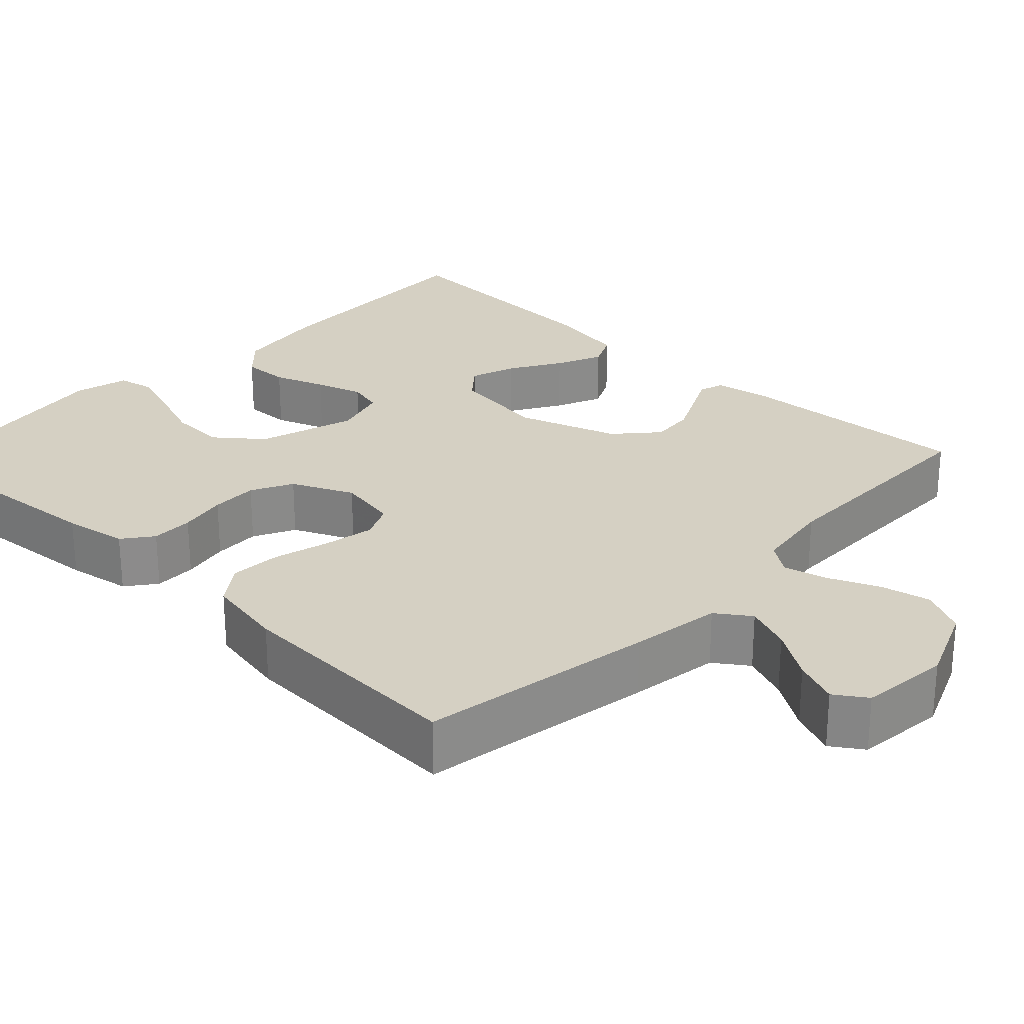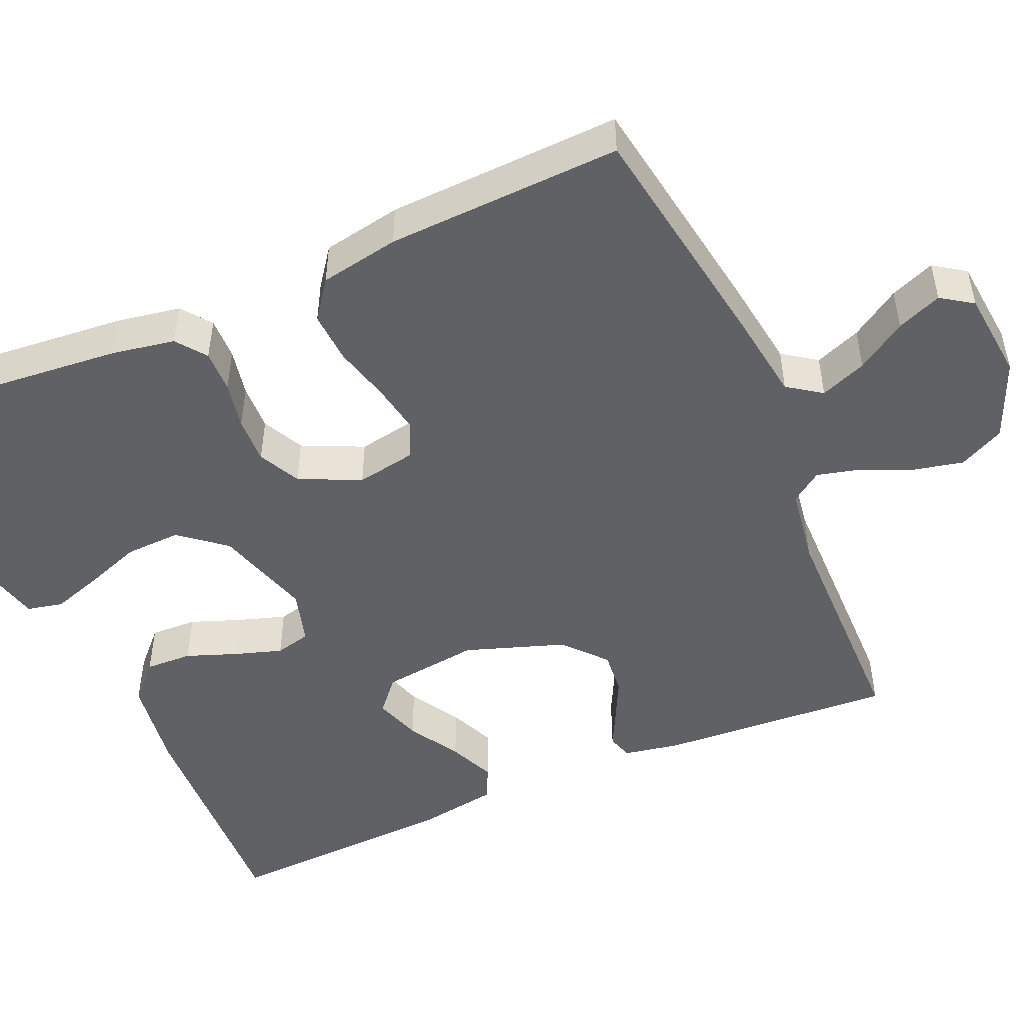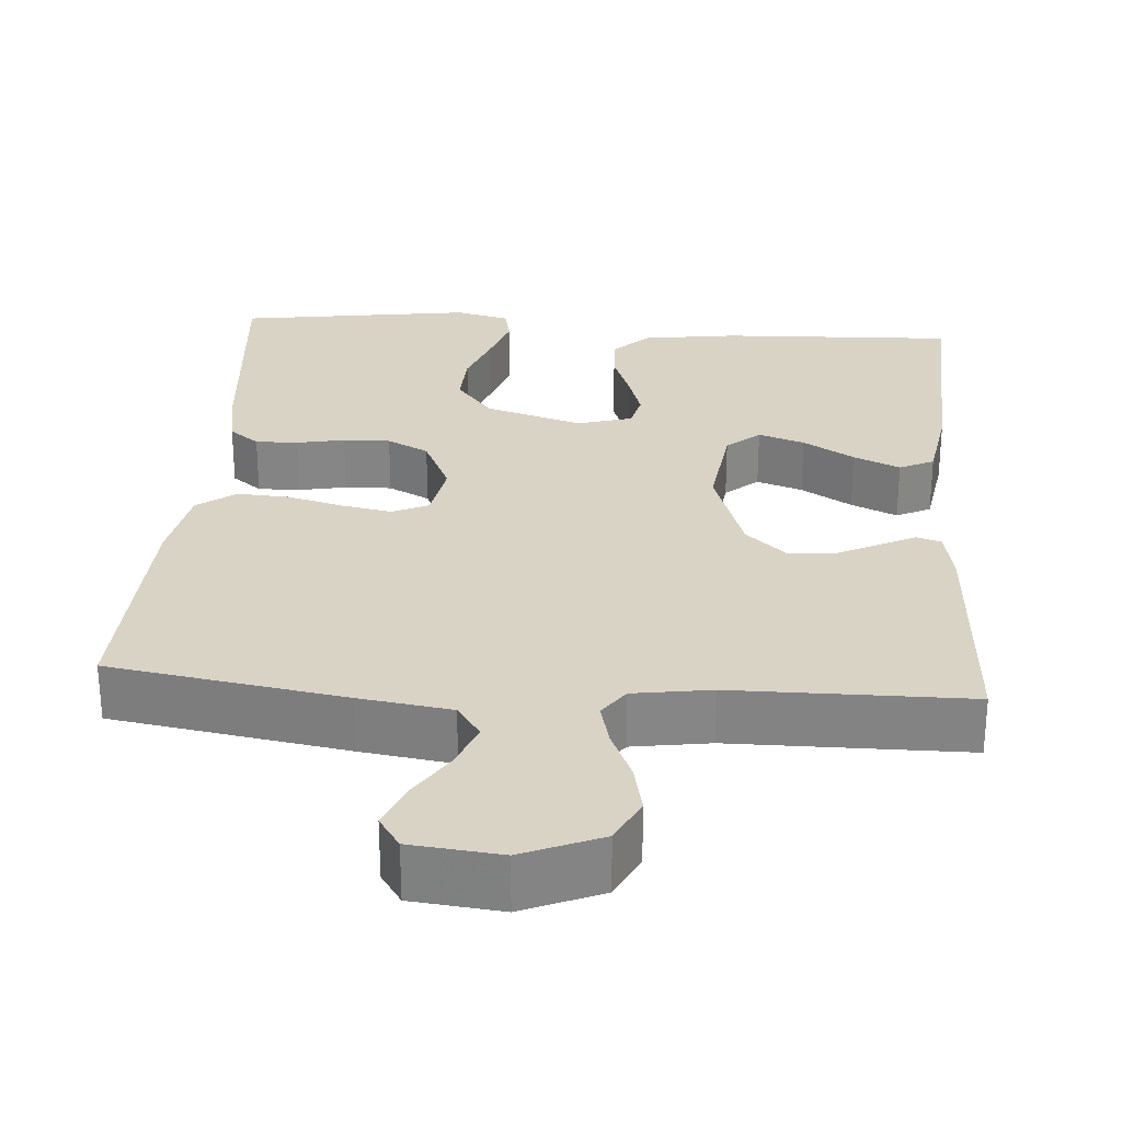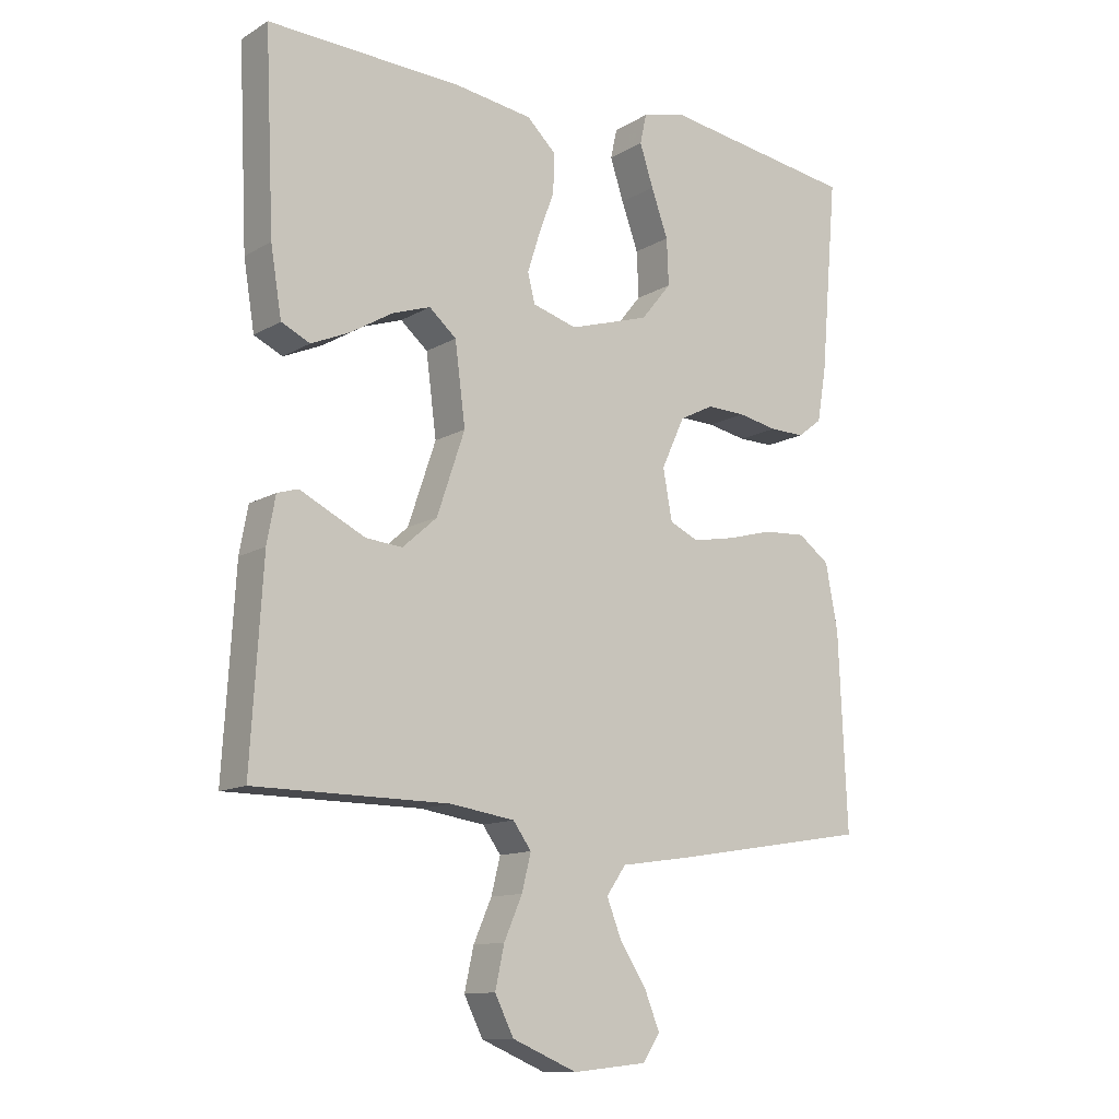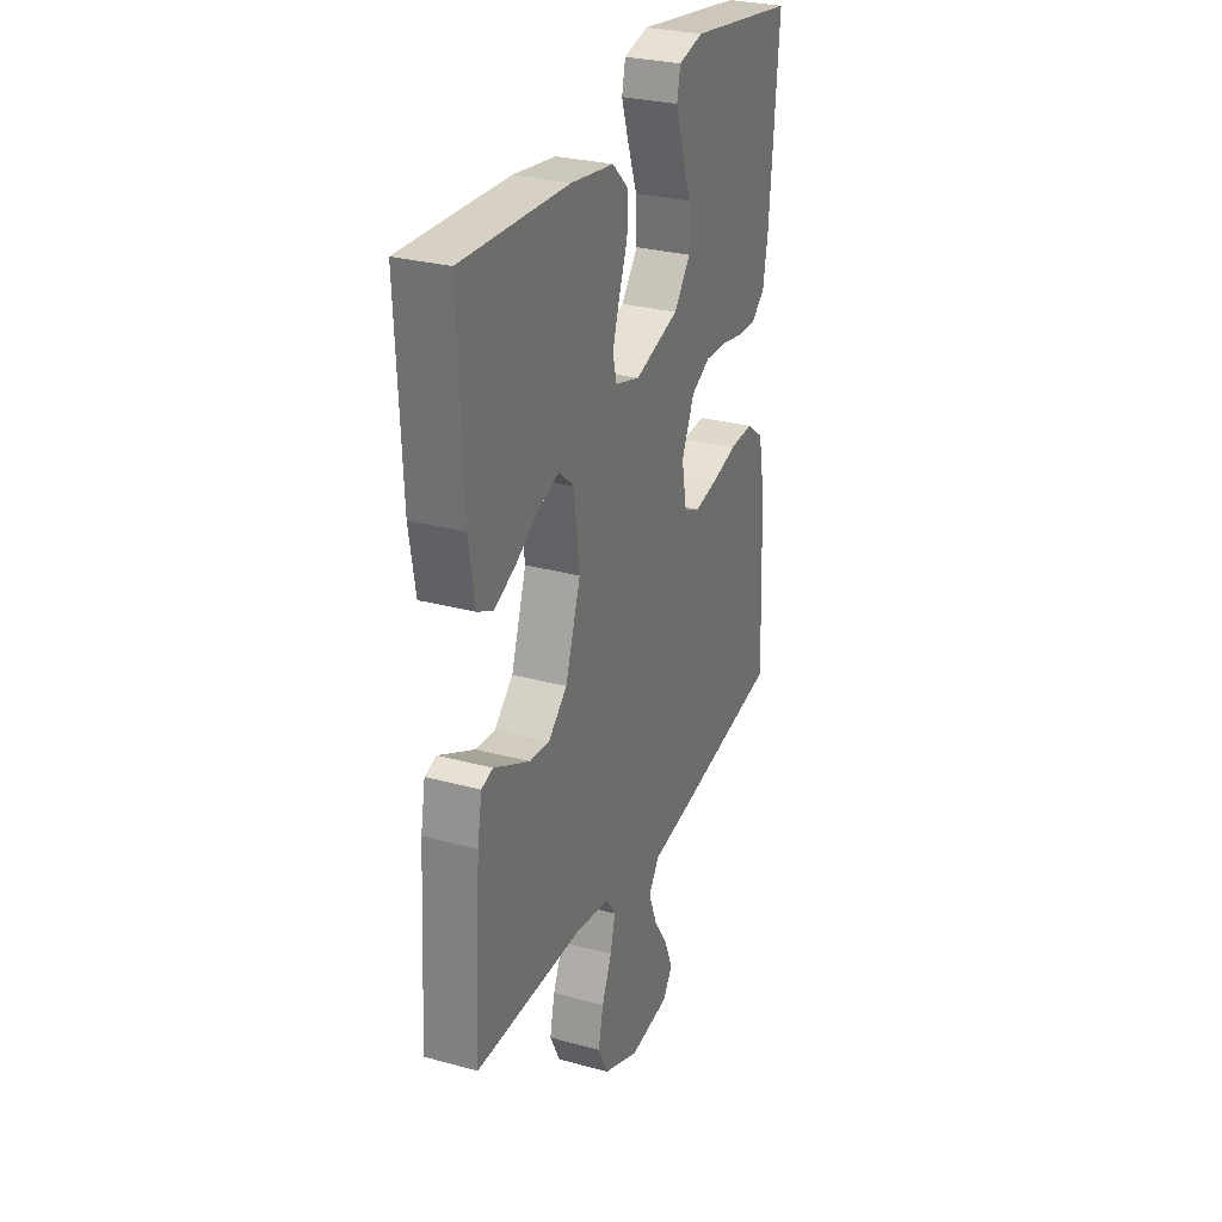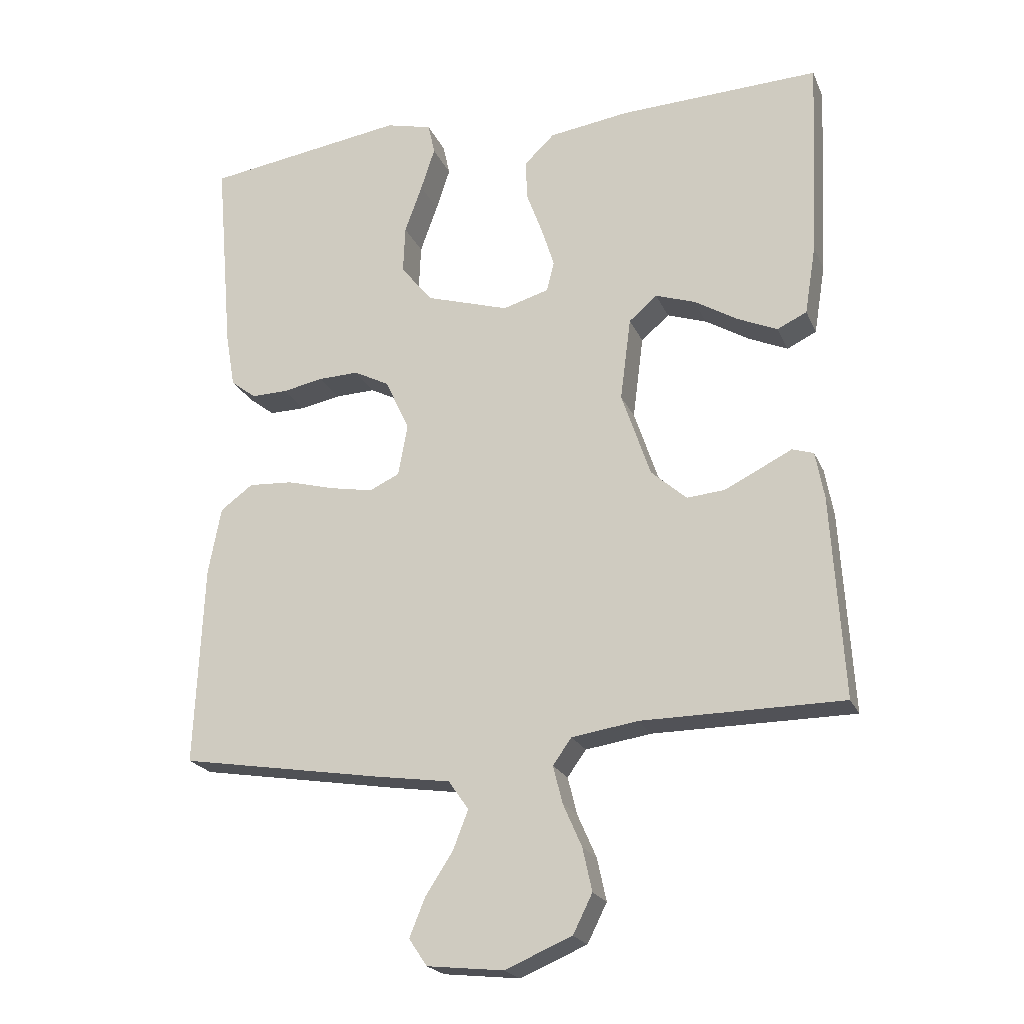
<metadata>
{"format":"obj","ext":"obj","renderer":"f3d","projection":"perspective","resolution":1024,"background":"white","views":[{"elev":26.4,"azim":133.6,"up":"+Y"},{"elev":-49.1,"azim":113.4,"up":"+Y"},{"elev":28.3,"azim":-175.8,"up":"+Y"},{"elev":-12.2,"azim":-36.6,"up":"+Z"},{"elev":28.7,"azim":-67.9,"up":"+Z"},{"elev":-21.4,"azim":-161.3,"up":"+Z"}]}
</metadata>
<code>
v 0.5 0.07 -0.5
v 0.2 0.07 -0.549
v 0.084 0.07 -0.566
v 0.054 0.07 -0.609
v 0.077 0.07 -0.668
v 0.118 0.07 -0.731
v 0.141 0.07 -0.788
v 0.114 0.07 -0.828
v 0 0.07 -0.84
v -0.1 0.07 -0.798
v -0.129 0.07 -0.74
v -0.115 0.07 -0.676
v -0.087 0.07 -0.612
v -0.073 0.07 -0.556
v -0.101 0.07 -0.517
v -0.2 0.07 -0.502
v -0.5 0.07 -0.5
v -0.482 0.07 -0.2
v -0.469 0.07 -0.129
v -0.437 0.07 -0.119
v -0.391 0.07 -0.142
v -0.336 0.07 -0.169
v -0.28 0.07 -0.174
v -0.227 0.07 -0.127
v -0.184 0.07 0
v -0.2 0.07 0.124
v -0.242 0.07 0.16
v -0.301 0.07 0.14
v -0.366 0.07 0.101
v -0.425 0.07 0.075
v -0.469 0.07 0.096
v -0.486 0.07 0.2
v -0.5 0.07 0.5
v -0.2 0.07 0.488
v -0.08 0.07 0.471
v -0.035 0.07 0.428
v -0.037 0.07 0.368
v -0.061 0.07 0.303
v -0.08 0.07 0.243
v -0.069 0.07 0.198
v 0 0.07 0.178
v 0.124 0.07 0.216
v 0.171 0.07 0.274
v 0.168 0.07 0.345
v 0.142 0.07 0.417
v 0.121 0.07 0.481
v 0.131 0.07 0.527
v 0.2 0.07 0.544
v 0.5 0.07 0.5
v 0.474 0.07 0.2
v 0.46 0.07 0.119
v 0.422 0.07 0.09
v 0.368 0.07 0.091
v 0.307 0.07 0.103
v 0.247 0.07 0.105
v 0.194 0.07 0.078
v 0.158 0.07 0
v 0.172 0.07 -0.077
v 0.217 0.07 -0.098
v 0.282 0.07 -0.086
v 0.353 0.07 -0.067
v 0.419 0.07 -0.063
v 0.468 0.07 -0.099
v 0.487 0.07 -0.2
v 0.5 0 -0.5
v 0.2 0 -0.549
v 0.084 0 -0.566
v 0.054 0 -0.609
v 0.077 0 -0.668
v 0.118 0 -0.731
v 0.141 0 -0.788
v 0.114 0 -0.828
v 0 0 -0.84
v -0.1 0 -0.798
v -0.129 0 -0.74
v -0.115 0 -0.676
v -0.087 0 -0.612
v -0.073 0 -0.556
v -0.101 0 -0.517
v -0.2 0 -0.502
v -0.5 0 -0.5
v -0.482 0 -0.2
v -0.469 0 -0.129
v -0.437 0 -0.119
v -0.391 0 -0.142
v -0.336 0 -0.169
v -0.28 0 -0.174
v -0.227 0 -0.127
v -0.184 0 0
v -0.2 0 0.124
v -0.242 0 0.16
v -0.301 0 0.14
v -0.366 0 0.101
v -0.425 0 0.075
v -0.469 0 0.096
v -0.486 0 0.2
v -0.5 0 0.5
v -0.2 0 0.488
v -0.08 0 0.471
v -0.035 0 0.428
v -0.037 0 0.368
v -0.061 0 0.303
v -0.08 0 0.243
v -0.069 0 0.198
v 0 0 0.178
v 0.124 0 0.216
v 0.171 0 0.274
v 0.168 0 0.345
v 0.142 0 0.417
v 0.121 0 0.481
v 0.131 0 0.527
v 0.2 0 0.544
v 0.5 0 0.5
v 0.474 0 0.2
v 0.46 0 0.119
v 0.422 0 0.09
v 0.368 0 0.091
v 0.307 0 0.103
v 0.247 0 0.105
v 0.194 0 0.078
v 0.158 0 0
v 0.172 0 -0.077
v 0.217 0 -0.098
v 0.282 0 -0.086
v 0.353 0 -0.067
v 0.419 0 -0.063
v 0.468 0 -0.099
v 0.487 0 -0.2
f 1 2 3
f 64 1 3
f 63 64 3
f 62 63 3
f 61 62 3
f 60 61 3
f 59 60 3 4
f 58 59 4
f 57 58 4
f 52 53 54
f 51 52 54
f 50 51 54
f 49 50 54
f 48 49 54
f 47 48 54
f 46 47 54
f 45 46 54
f 44 45 54
f 43 44 54 55
f 42 43 55 56
f 36 37 38
f 35 36 38
f 34 35 38
f 33 34 38
f 32 33 38
f 31 32 38
f 30 31 38
f 29 30 38
f 28 29 38
f 27 28 38 39
f 26 27 39 40
f 19 20 21
f 18 19 21
f 17 18 21
f 16 17 21
f 15 16 21 22
f 14 15 22 23
f 11 12 13
f 10 11 13
f 9 10 13
f 8 9 13
f 7 8 13
f 6 7 13
f 5 6 13
f 4 5 13 14
f 14 23 24
f 4 14 24
f 57 4 24
f 57 24 25
f 56 57 25
f 42 56 25
f 41 42 25
f 25 26 40 41
f 67 66 65
f 67 65 128
f 67 128 127
f 67 127 126
f 67 126 125
f 67 125 124
f 68 67 124 123
f 68 123 122
f 68 122 121
f 118 117 116
f 118 116 115
f 118 115 114
f 118 114 113
f 118 113 112
f 118 112 111
f 118 111 110
f 118 110 109
f 118 109 108
f 119 118 108 107
f 120 119 107 106
f 102 101 100
f 102 100 99
f 102 99 98
f 102 98 97
f 102 97 96
f 102 96 95
f 102 95 94
f 102 94 93
f 102 93 92
f 103 102 92 91
f 104 103 91 90
f 85 84 83
f 85 83 82
f 85 82 81
f 85 81 80
f 86 85 80 79
f 87 86 79 78
f 77 76 75
f 77 75 74
f 77 74 73
f 77 73 72
f 77 72 71
f 77 71 70
f 77 70 69
f 78 77 69 68
f 88 87 78
f 88 78 68
f 88 68 121
f 89 88 121
f 89 121 120
f 89 120 106
f 89 106 105
f 105 104 90 89
f 1 65 66 2
f 2 66 67 3
f 3 67 68 4
f 4 68 69 5
f 5 69 70 6
f 6 70 71 7
f 7 71 72 8
f 8 72 73 9
f 9 73 74 10
f 10 74 75 11
f 11 75 76 12
f 12 76 77 13
f 13 77 78 14
f 14 78 79 15
f 15 79 80 16
f 16 80 81 17
f 17 81 82 18
f 18 82 83 19
f 19 83 84 20
f 20 84 85 21
f 21 85 86 22
f 22 86 87 23
f 23 87 88 24
f 24 88 89 25
f 25 89 90 26
f 26 90 91 27
f 27 91 92 28
f 28 92 93 29
f 29 93 94 30
f 30 94 95 31
f 31 95 96 32
f 32 96 97 33
f 33 97 98 34
f 34 98 99 35
f 35 99 100 36
f 36 100 101 37
f 37 101 102 38
f 38 102 103 39
f 39 103 104 40
f 40 104 105 41
f 41 105 106 42
f 42 106 107 43
f 43 107 108 44
f 44 108 109 45
f 45 109 110 46
f 46 110 111 47
f 47 111 112 48
f 48 112 113 49
f 49 113 114 50
f 50 114 115 51
f 51 115 116 52
f 52 116 117 53
f 53 117 118 54
f 54 118 119 55
f 55 119 120 56
f 56 120 121 57
f 57 121 122 58
f 58 122 123 59
f 59 123 124 60
f 60 124 125 61
f 61 125 126 62
f 62 126 127 63
f 63 127 128 64
f 64 128 65 1

</code>
